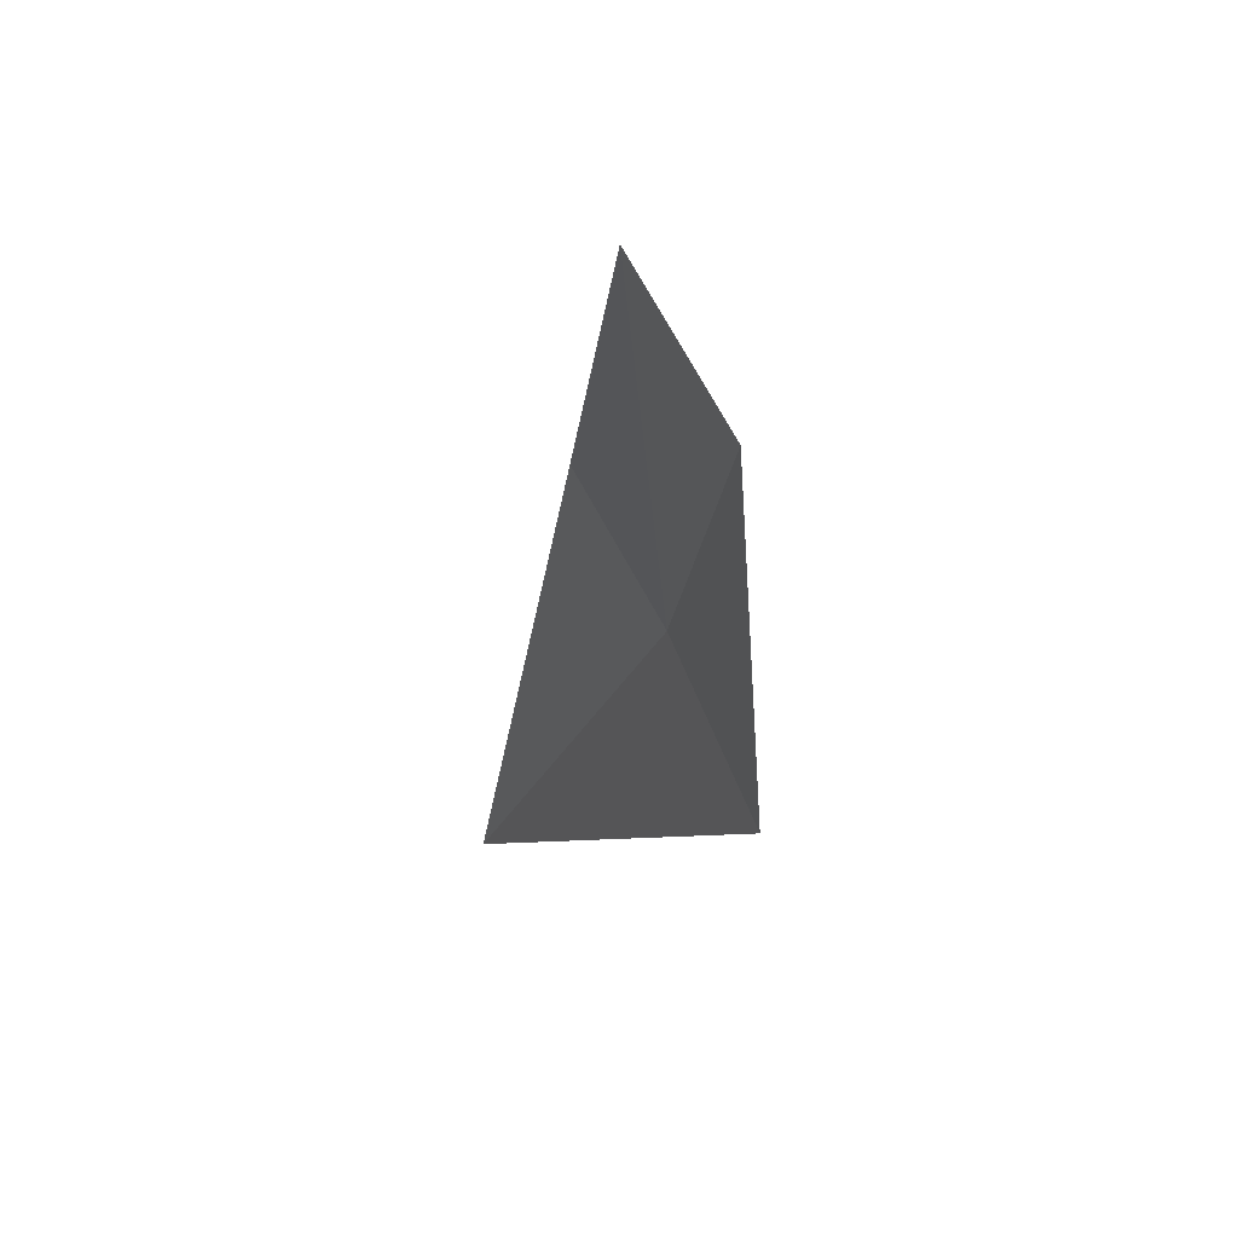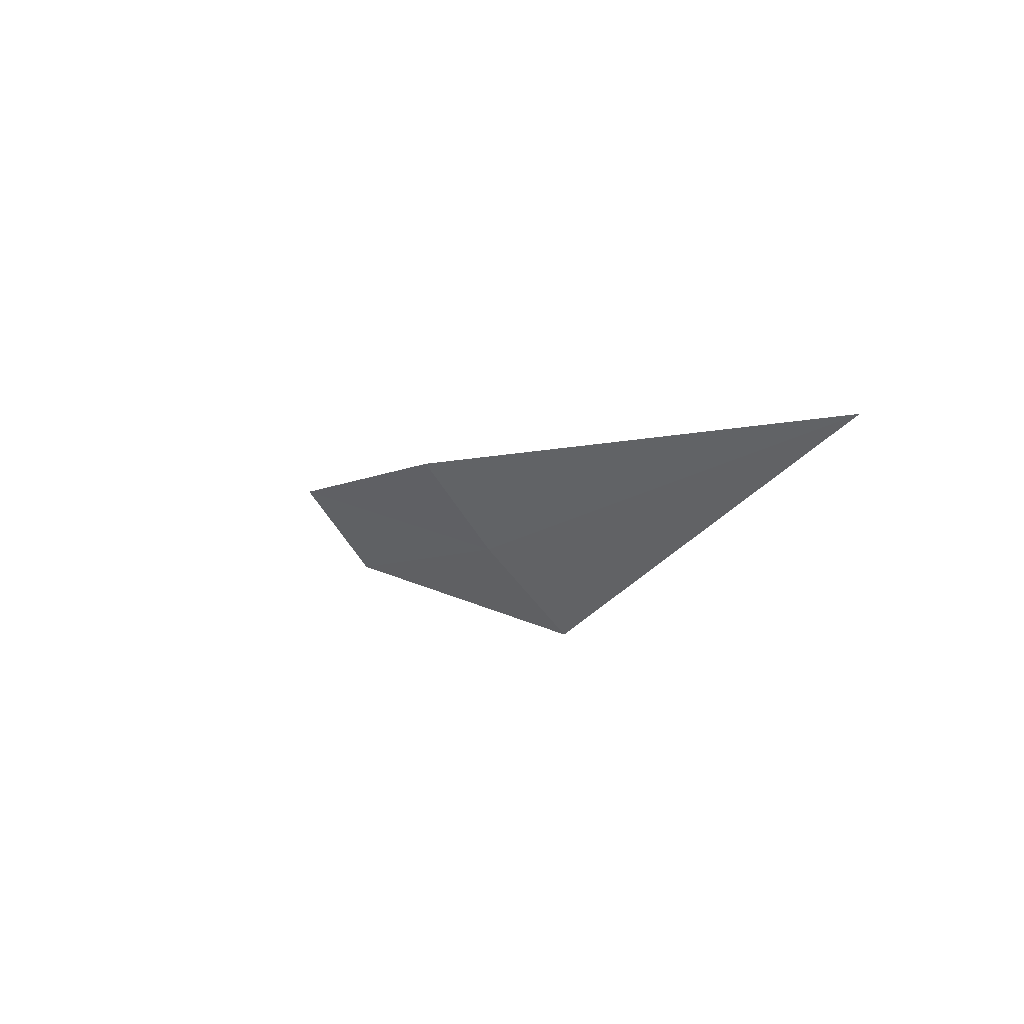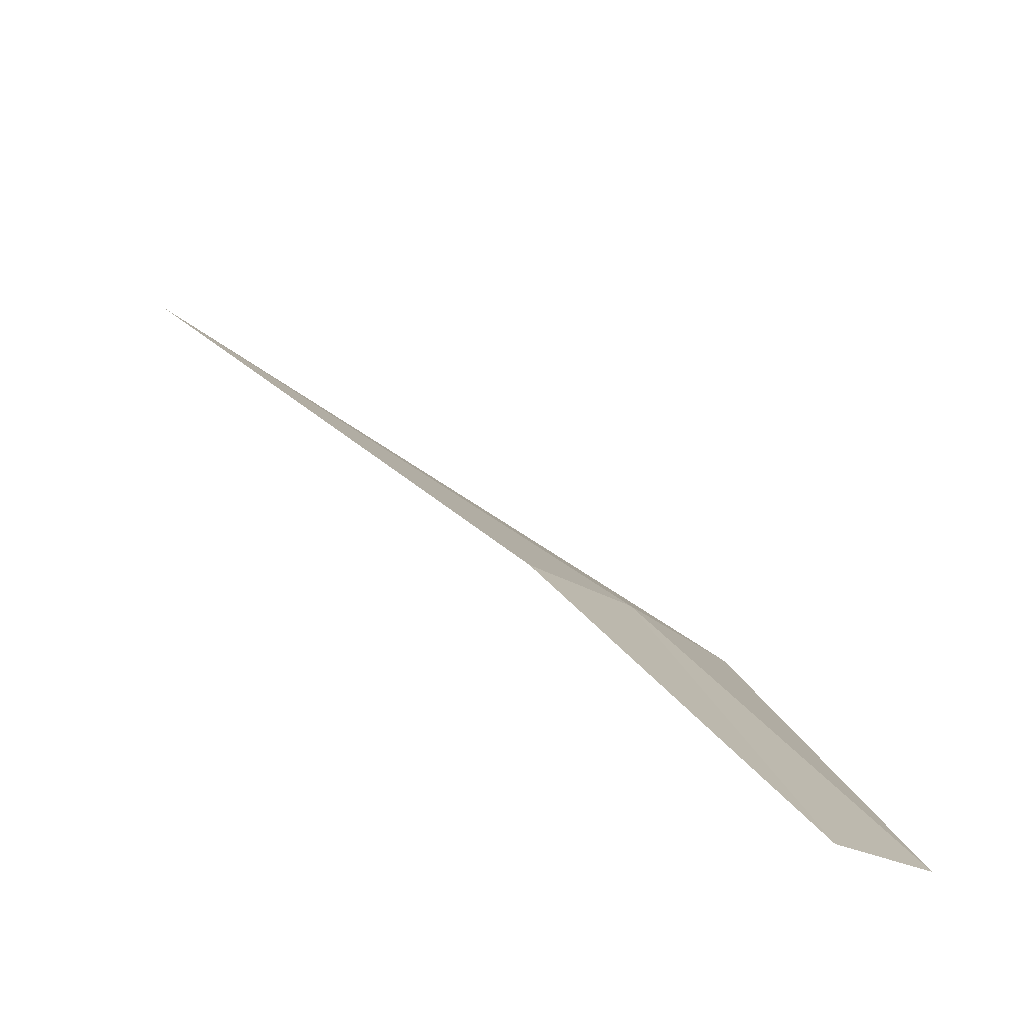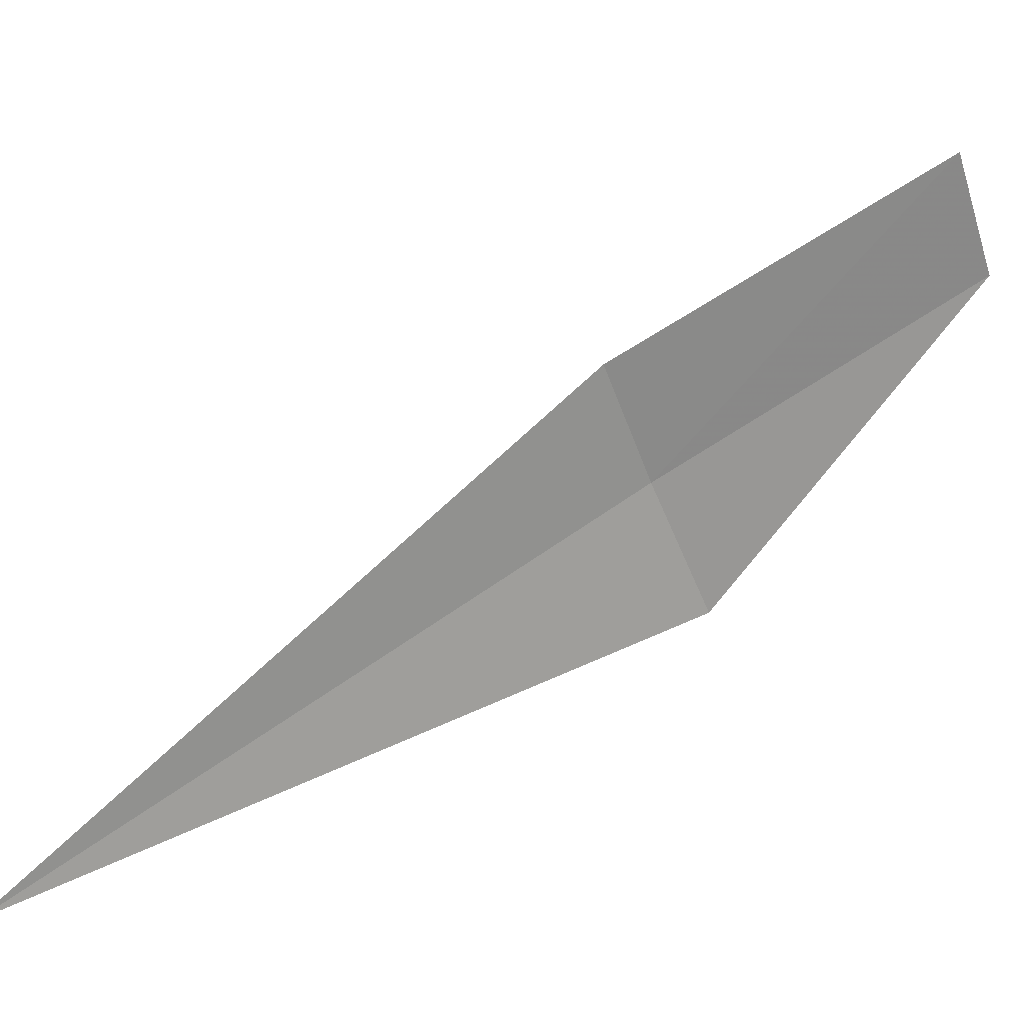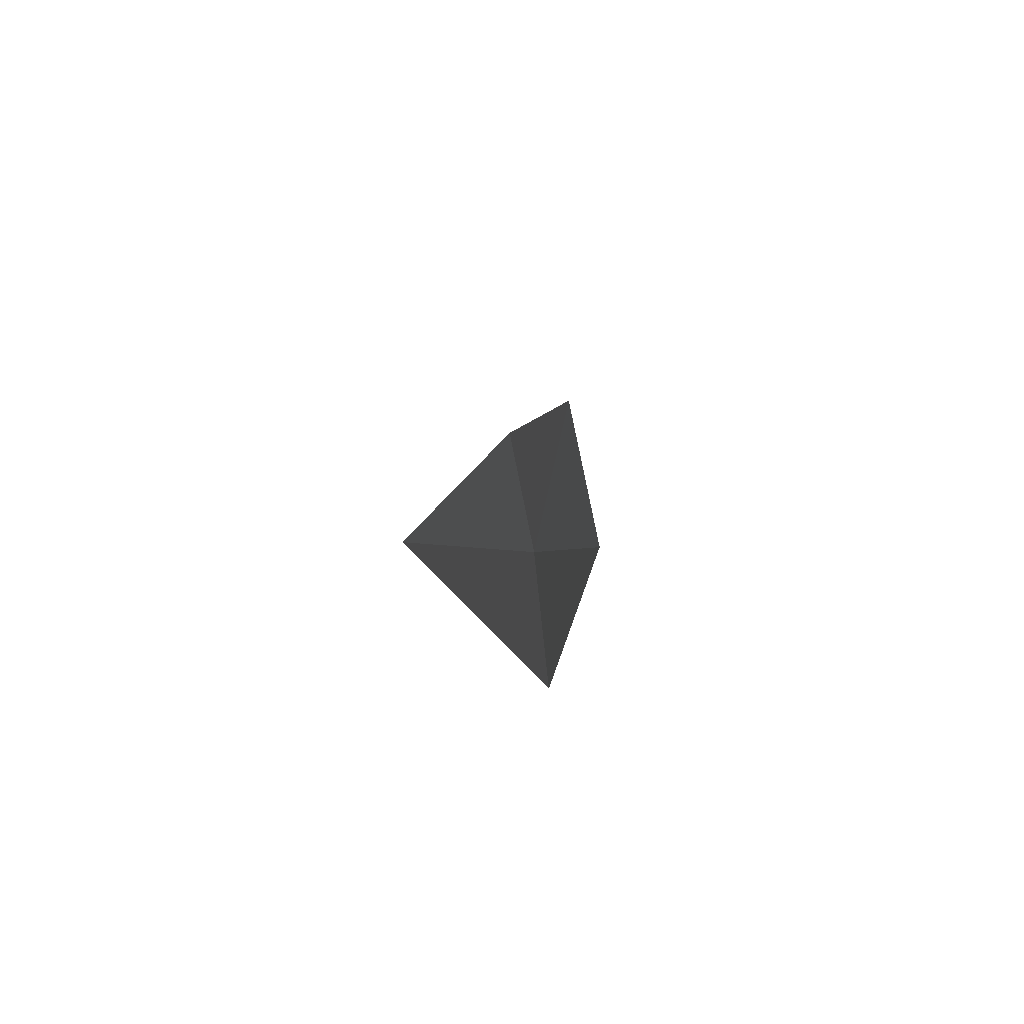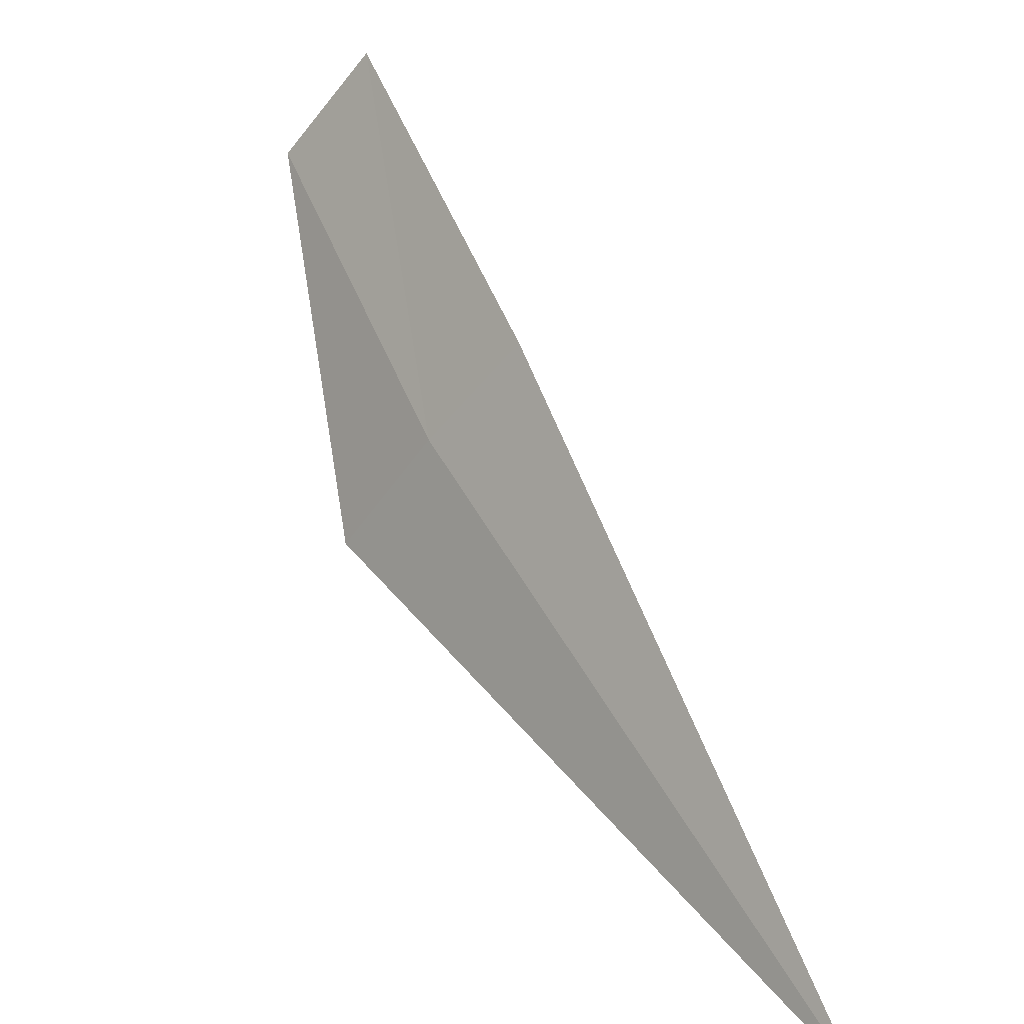
<metadata>
{"format":"obj","ext":"obj","renderer":"f3d","projection":"perspective","resolution":1024,"background":"white","views":[{"elev":14.0,"azim":173.9,"up":"+Y"},{"elev":73.5,"azim":-70.0,"up":"+Z"},{"elev":74.5,"azim":139.4,"up":"+Y"},{"elev":1.8,"azim":74.2,"up":"+Y"},{"elev":-63.1,"azim":163.2,"up":"+Z"},{"elev":22.5,"azim":-26.2,"up":"+Y"}]}
</metadata>
<code>
v 7.496 142.8 34.47
v 7.202 142.1 34.06
v 7.991 140.9 37.76
v 7.823 143.3 34.83
v 7.495 143.8 32.66
v 7.83 144.4 32.99
f 1 3 2
f 1 4 3
f 1 6 4
f 1 5 6
f 1 2 5

</code>
